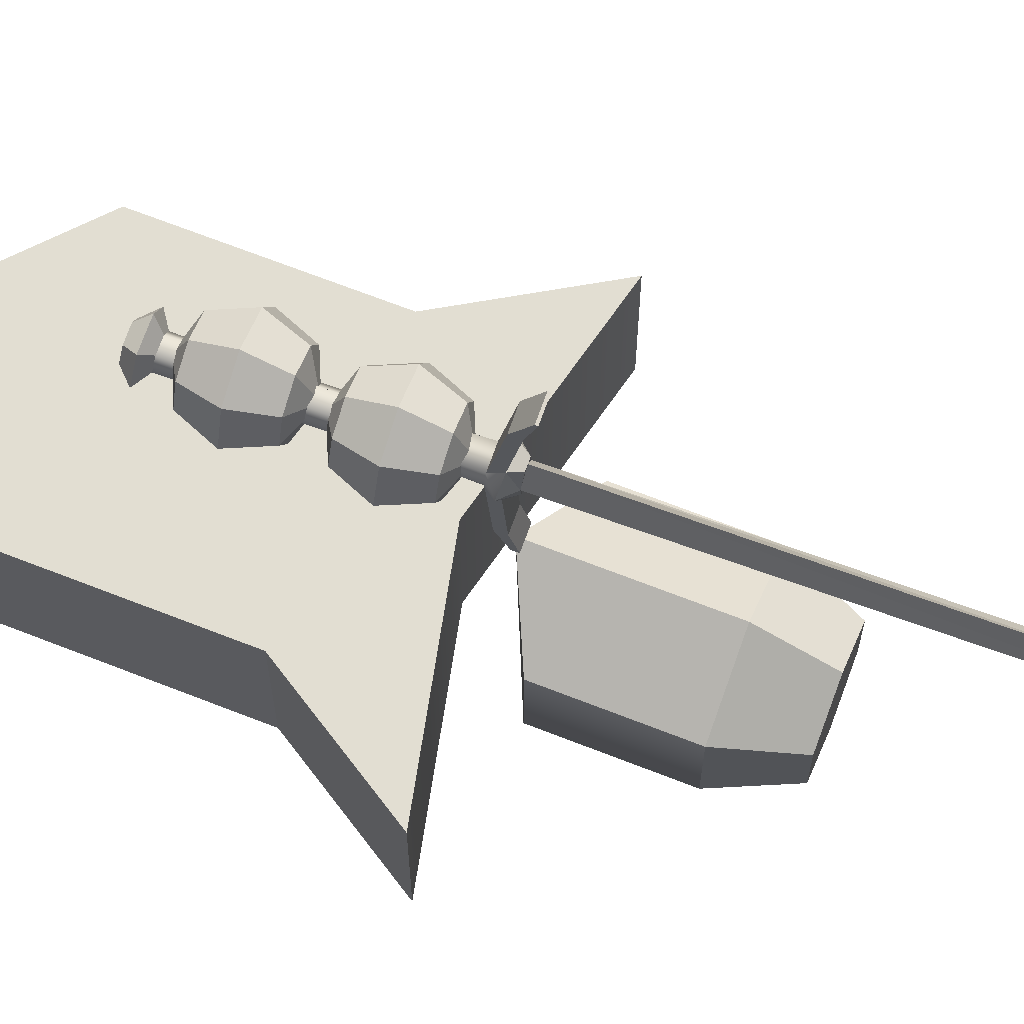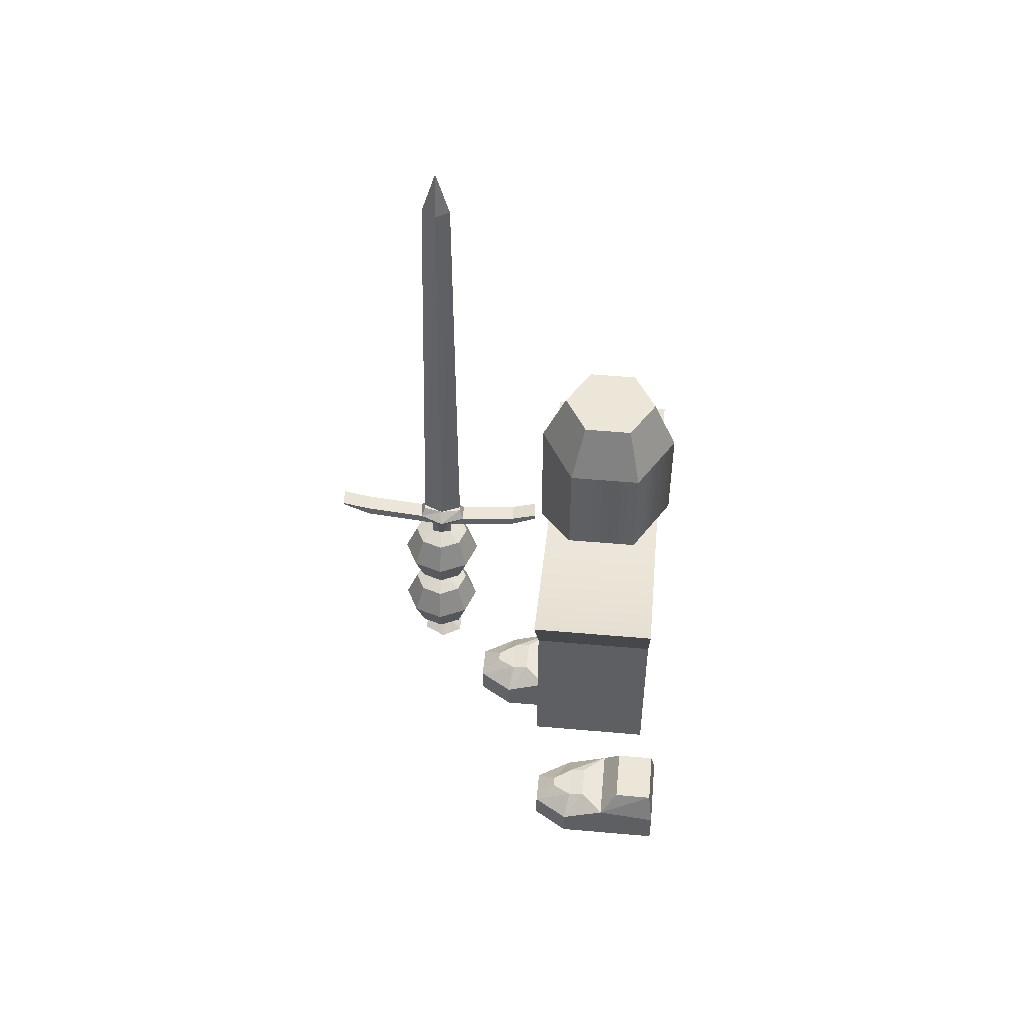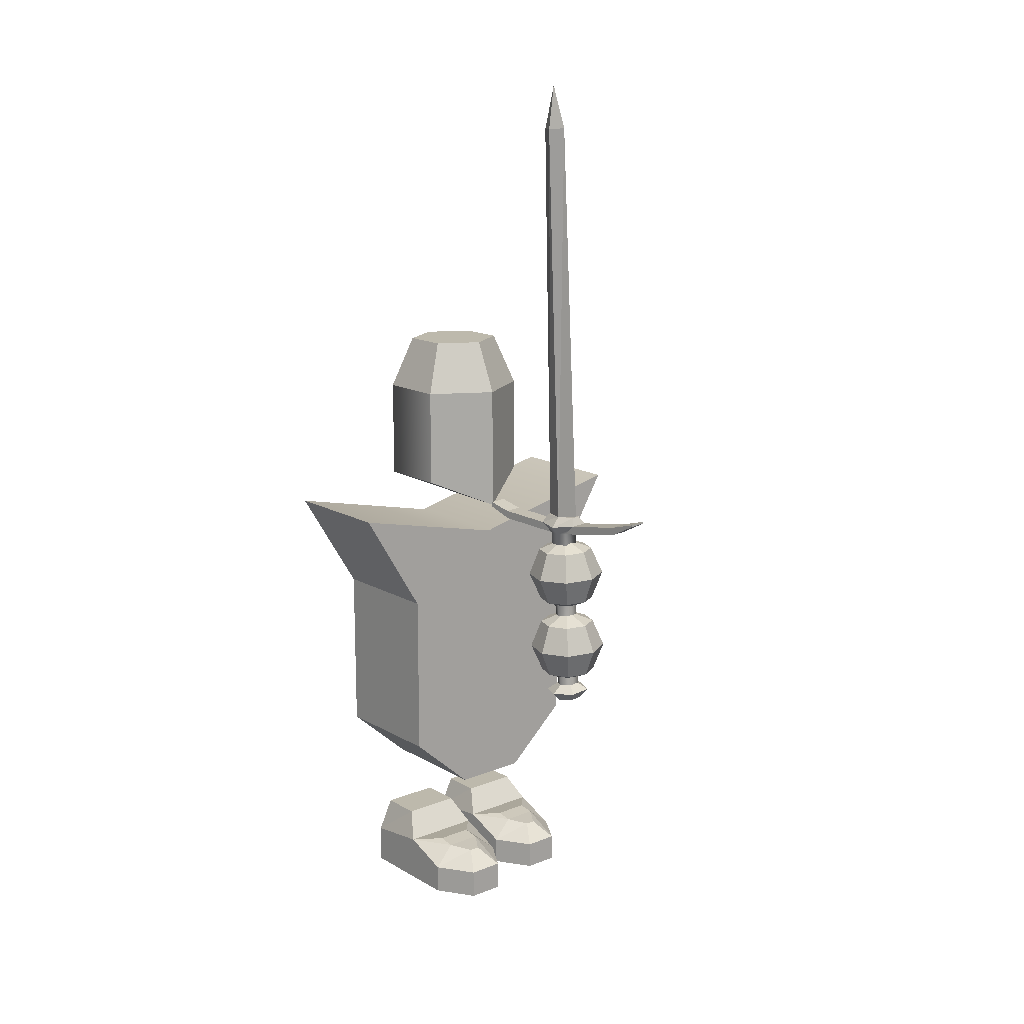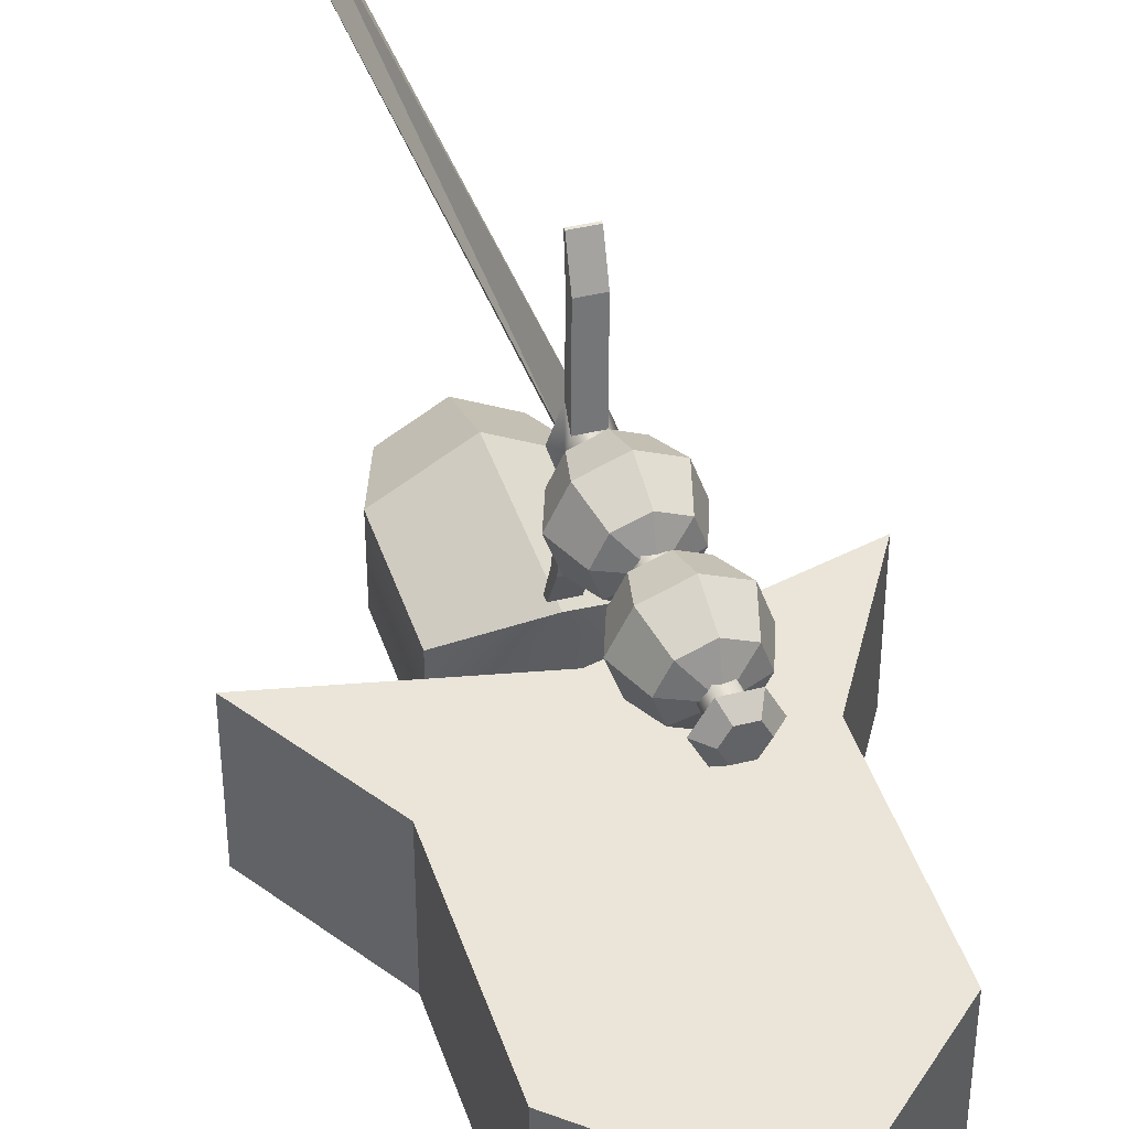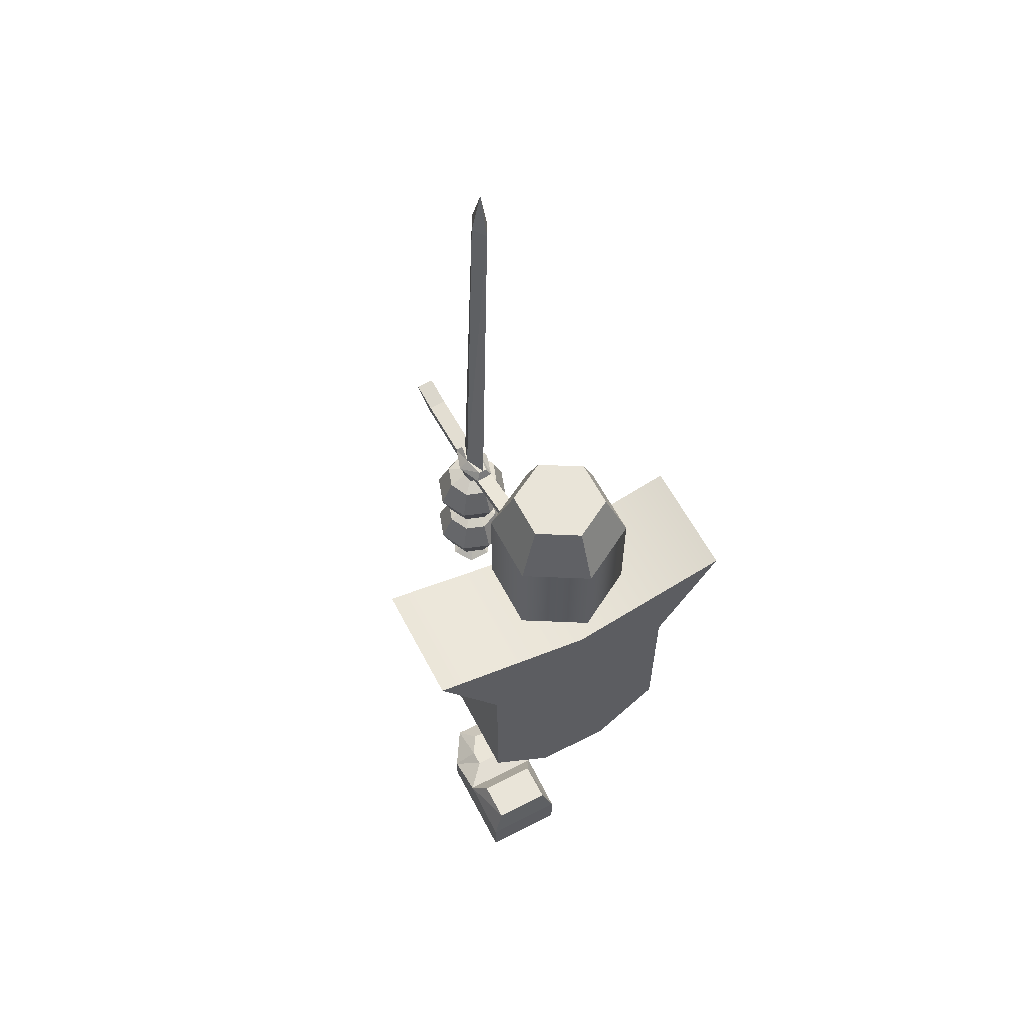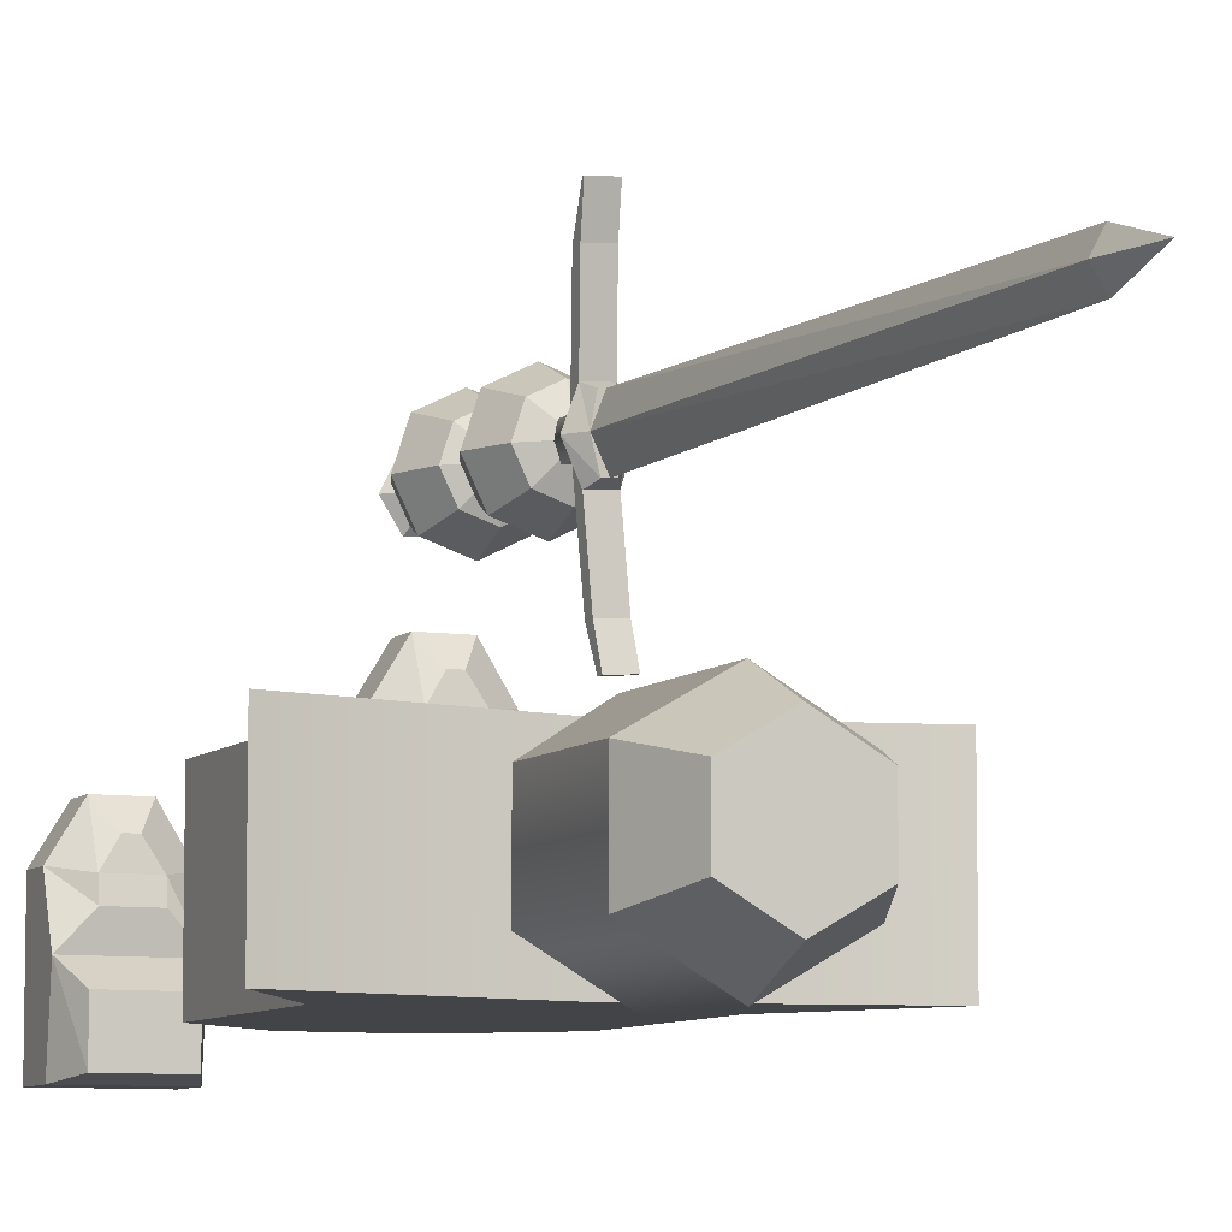
<metadata>
{"format":"obj","ext":"obj","renderer":"f3d","projection":"perspective","resolution":1024,"background":"white","views":[{"elev":68.0,"azim":111.5,"up":"+Z"},{"elev":49.3,"azim":95.6,"up":"+Y"},{"elev":15.0,"azim":-40.0,"up":"+Y"},{"elev":45.2,"azim":-18.2,"up":"+Z"},{"elev":60.3,"azim":152.4,"up":"+Y"},{"elev":-7.7,"azim":156.6,"up":"+Z"}]}
</metadata>
<code>
v  6.295 59.05 -0.0924
v  6.309 59.05 -8.272
v  6.309 68.73 -8.272
v  6.295 68.73 -0.0924
v  -0.7676 59.05 -12.37
v  -0.7676 68.73 -12.37
v  -7.859 59.05 -8.297
v  -7.859 68.73 -8.297
v  -7.873 59.05 -0.1171
v  -7.873 68.73 -0.1171
v  6.309 69.51 -8.272
v  6.295 69.51 -0.0924
v  -0.7676 69.51 -12.37
v  -7.859 69.51 -8.297
v  -7.873 69.51 -0.1171
v  -0.7961 55.7 3.985
v  3.932 77.14 -1.462
v  3.941 77.14 -6.91
v  -0.7723 77.14 -9.643
v  -5.495 77.14 -6.927
v  -5.505 77.14 -1.479
v  -0.7914 77.14 1.253
v  -0.7961 68.03 3.985
v  -0.7961 69.51 3.985
v  -0.7961 70.91 3.985
v  6.295 70.91 -0.0924
v  6.309 70.91 -8.272
v  -0.7676 70.91 -12.37
v  -7.859 70.91 -8.297
v  -7.873 70.91 -0.1171
v  0.5141 44.05 17.41
v  0.3159 42.66 14.12
v  -1.944 42.6 15.26
v  -2.74 42.59 17.66
v  -1.608 42.63 19.92
v  0.7906 42.71 20.71
v  3.05 42.77 19.58
v  3.847 42.78 17.18
v  2.715 42.73 14.92
v  -2.883 39.26 14.38
v  0.3123 39.35 12.77
v  -4.01 39.25 17.77
v  -2.408 39.31 20.97
v  0.9837 39.41 22.09
v  4.179 39.5 20.49
v  5.306 39.51 17.1
v  3.704 39.45 13.9
v  -1.754 36 15.29
v  0.5054 36.06 14.15
v  -2.551 35.99 17.69
v  -1.419 36.03 19.95
v  0.9801 36.1 20.74
v  3.24 36.16 19.61
v  4.036 36.17 17.21
v  2.904 36.13 14.95
v  0.7819 34.71 17.46
v  -5.202 17.33 -11.21
v  -0.7618 17.33 -11.21
v  -0.7618 17.33 3.186
v  -5.202 17.33 3.186
v  -0.8532 52 3.186
v  -0.8532 52 -11.21
v  -20.42 56.51 -11.21
v  -20.42 56.51 3.186
v  -0.808 24.2 3.186
v  -0.808 44.21 3.186
v  -12.9 44.21 3.186
v  -12.9 24.2 3.186
v  11.43 24.2 3.186
v  11.43 24.2 -11.21
v  11.43 44.21 -11.21
v  11.43 44.21 3.186
v  -0.808 24.2 -11.21
v  -0.808 44.21 -11.21
v  -12.9 24.2 -11.21
v  -12.9 44.21 -11.21
v  0.4053 53.75 17.07
v  0.2097 52.32 13.8
v  -2.05 52.27 14.93
v  -2.848 52.29 17.33
v  -1.716 52.36 19.59
v  0.682 52.44 20.39
v  2.942 52.49 19.25
v  3.74 52.47 16.86
v  2.608 52.4 14.6
v  -2.986 48.92 14.09
v  0.2095 48.99 12.49
v  -4.115 48.95 17.49
v  -2.514 49.05 20.68
v  0.8775 49.17 21.81
v  4.073 49.24 20.21
v  5.202 49.21 16.81
v  3.601 49.11 13.62
v  -1.855 45.66 15.05
v  0.405 45.71 13.91
v  -2.653 45.68 17.45
v  -1.521 45.76 19.71
v  0.8773 45.84 20.5
v  3.137 45.89 19.37
v  3.935 45.87 16.97
v  2.803 45.8 14.71
v  0.6816 44.41 17.23
v  -14.36 5.827 3.476
v  -4.882 5.827 3.476
v  -4.882 5.827 8.77
v  -14.36 5.827 8.77
v  -7.536 11.43 8.284
v  -7.536 11.73 6.336
v  -11.7 11.73 6.336
v  -11.7 11.43 8.284
v  -11.7 5.827 13.07
v  -7.54 5.827 13.07
v  -7.54 9.198 13.07
v  -11.7 9.198 13.07
v  -4.882 11.29 3.476
v  -4.882 9.198 8.77
v  -4.882 5.827 -3.973
v  -14.36 5.827 -3.973
v  -14.36 10.35 -3.973
v  -4.882 10.35 -3.973
v  -14.36 11.29 3.476
v  -6.221 14.27 -3.416
v  -13.02 14.27 -3.416
v  -13.02 14.27 1.354
v  -6.221 14.27 1.354
v  -14.36 9.198 8.77
v  -10.22 11.14 10.69
v  -9.021 11.14 10.69
v  3.953 0.72 -6.49
v  13.43 0.72 -6.49
v  13.43 0.72 -1.196
v  3.953 0.72 -1.196
v  10.77 6.319 -1.682
v  10.77 6.622 -3.63
v  6.607 6.622 -3.63
v  6.607 6.319 -1.682
v  6.611 0.72 3.109
v  10.77 0.72 3.109
v  10.77 4.09 3.109
v  6.611 4.09 3.109
v  13.43 6.181 -6.49
v  13.43 4.09 -1.196
v  13.43 0.72 -13.94
v  3.953 0.72 -13.94
v  3.953 5.244 -13.94
v  13.43 5.244 -13.94
v  3.953 6.181 -6.49
v  12.09 9.166 -13.38
v  5.292 9.166 -13.38
v  5.292 9.166 -8.612
v  12.09 9.166 -8.612
v  3.953 4.09 -1.196
v  8.091 6.034 0.7218
v  9.288 6.034 0.7218
v  3.732 17.33 3.186
v  3.732 17.33 -11.21
v  18.95 56.51 -11.21
v  18.95 56.51 3.186
v  2.272 34.05 17.16
v  1.512 33.95 16.04
v  1.246 43.08 15.94
v  2.005 43.19 17.05
v  0.157 33.91 16.14
v  -0.1095 43.04 16.04
v  -0.4391 33.98 17.36
v  -0.7056 43.11 17.25
v  0.3201 34.09 18.47
v  0.0537 43.22 18.37
v  1.675 34.12 18.37
v  1.409 43.26 18.27
v  1.274 54.55 15.78
v  1.671 54.65 16.92
v  -0.8135 54.49 15.93
v  -1.04 54.57 17.12
v  -0.6504 54.67 18.26
v  1.437 54.73 18.11
v  0.312 32.07 18.63
v  -0.5328 31.95 17.39
v  0.1305 31.87 16.04
v  1.639 31.91 15.93
v  2.483 32.04 17.17
v  1.82 32.11 18.52
v  0.0406 56.58 14.65
v  -0.4047 56.56 14.69
v  -0.7299 56.73 17.07
v  3.622 33.22 17.07
v  2.12 33.01 14.87
v  2.443 33.36 19.47
v  -0.2375 33.29 19.67
v  -1.739 33.07 17.46
v  -0.5601 32.93 15.06
v  1.125 55.58 14.13
v  2.371 55.63 16.86
v  -1.664 56.4 4.902
v  0.4229 56.46 4.752
v  0.4401 55.87 4.758
v  -1.647 55.82 4.909
v  -1.804 55.51 17.16
v  -0.962 55.53 14.28
v  -0.5836 55.94 19.68
v  2.166 58.19 29.56
v  0.0786 58.13 29.71
v  0.0849 57.92 29.71
v  2.172 57.98 29.56
v  1.504 56 19.53
v  -0.1268 57.18 26.5
v  1.96 57.24 26.34
v  -0.0987 56.22 26.51
v  1.989 56.28 26.36
v  0.6503 55.8 7.638
v  -1.437 55.74 7.789
v  0.6784 54.83 7.649
v  -1.409 54.77 7.8
v  0.5742 56.59 14.62
v  1.228 56.79 16.92
v  -0.0901 56.91 19.18
v  0.8888 56.94 19.11
v  0.3963 56.92 19.14
v  -1.056 105.3 18.01
v  -2.142 105.1 16.51
v  -0.1839 105.2 16.37
v  -1.317 105 14.86
v  -1.335 110.3 16.38
g Cylinder001
f 1 2 3
f 3 4 1
f 2 5 6
f 6 3 2
f 5 7 8
f 8 6 5
f 7 9 10
f 10 8 7
f 3 11 12
f 12 4 3
f 6 13 11
f 11 3 6
f 8 14 13
f 13 6 8
f 10 15 14
f 14 8 10
f 7 5 2
f 2 1 16
f 7 2 16
f 9 7 16
f 17 18 19
f 19 20 21
f 17 19 21
f 22 17 21
f 4 23 16
f 16 1 4
f 10 9 16
f 16 23 10
f 12 24 23
f 23 4 12
f 24 15 10
f 10 23 24
f 25 26 17
f 17 22 25
f 26 27 18
f 18 17 26
f 27 28 19
f 19 18 27
f 28 29 20
f 20 19 28
f 29 30 21
f 21 20 29
f 30 25 22
f 22 21 30
f 27 26 12
f 12 11 27
f 28 27 11
f 11 13 28
f 29 28 13
f 13 14 29
f 30 29 14
f 14 15 30
f 26 25 24
f 24 12 26
f 25 30 15
f 15 24 25
f 31 32 33
f 31 33 34
f 31 34 35
f 31 35 36
f 31 36 37
f 31 37 38
f 31 38 39
f 31 39 32
f 40 33 32
f 32 41 40
f 42 34 33
f 33 40 42
f 43 35 34
f 34 42 43
f 44 36 35
f 35 43 44
f 45 37 36
f 36 44 45
f 46 38 37
f 37 45 46
f 47 39 38
f 38 46 47
f 41 32 39
f 39 47 41
f 48 40 41
f 41 49 48
f 50 42 40
f 40 48 50
f 51 43 42
f 42 50 51
f 52 44 43
f 43 51 52
f 53 45 44
f 44 52 53
f 54 46 45
f 45 53 54
f 55 47 46
f 46 54 55
f 49 41 47
f 47 55 49
f 56 48 49
f 56 50 48
f 56 51 50
f 56 52 51
f 56 53 52
f 56 54 53
f 56 55 54
f 56 49 55
f 57 58 59
f 59 60 57
f 61 62 63
f 63 64 61
f 65 66 67
f 67 68 65
f 69 70 71
f 71 72 69
f 73 74 71
f 71 70 73
f 75 68 67
f 67 76 75
f 77 78 79
f 77 79 80
f 77 80 81
f 77 81 82
f 77 82 83
f 77 83 84
f 77 84 85
f 77 85 78
f 86 79 78
f 78 87 86
f 88 80 79
f 79 86 88
f 89 81 80
f 80 88 89
f 90 82 81
f 81 89 90
f 91 83 82
f 82 90 91
f 92 84 83
f 83 91 92
f 93 85 84
f 84 92 93
f 87 78 85
f 85 93 87
f 94 86 87
f 87 95 94
f 96 88 86
f 86 94 96
f 97 89 88
f 88 96 97
f 98 90 89
f 89 97 98
f 99 91 90
f 90 98 99
f 100 92 91
f 91 99 100
f 101 93 92
f 92 100 101
f 95 87 93
f 93 101 95
f 102 94 95
f 102 96 94
f 102 97 96
f 102 98 97
f 102 99 98
f 102 100 99
f 102 101 100
f 102 95 101
f 103 104 105
f 105 106 103
f 107 108 109
f 109 110 107
f 111 112 113
f 113 114 111
f 104 115 116
f 116 105 104
f 117 118 119
f 119 120 117
f 103 121 119
f 119 118 103
f 118 117 104
f 104 103 118
f 122 123 124
f 124 125 122
f 117 120 115
f 115 104 117
f 106 126 121
f 121 103 106
f 120 119 123
f 123 122 120
f 119 121 124
f 124 123 119
f 121 115 125
f 125 124 121
f 115 120 122
f 122 125 115
f 106 105 112
f 112 111 106
f 105 116 113
f 113 112 105
f 107 110 127
f 127 128 107
f 126 106 111
f 111 114 126
f 129 130 131
f 131 132 129
f 133 134 135
f 135 136 133
f 137 138 139
f 139 140 137
f 130 141 142
f 142 131 130
f 143 144 145
f 145 146 143
f 129 147 145
f 145 144 129
f 144 143 130
f 130 129 144
f 148 149 150
f 150 151 148
f 143 146 141
f 141 130 143
f 132 152 147
f 147 129 132
f 146 145 149
f 149 148 146
f 145 147 150
f 150 149 145
f 147 141 151
f 151 150 147
f 141 146 148
f 148 151 141
f 132 131 138
f 138 137 132
f 131 142 139
f 139 138 131
f 133 136 153
f 153 154 133
f 152 132 137
f 137 140 152
f 68 75 57
f 57 60 68
f 73 58 57
f 57 75 73
f 70 69 155
f 155 156 70
f 65 59 155
f 155 69 65
f 67 66 61
f 61 64 67
f 72 71 157
f 157 158 72
f 71 74 62
f 62 157 71
f 76 67 64
f 64 63 76
f 156 155 59
f 59 58 156
f 158 157 62
f 62 61 158
f 69 72 66
f 66 65 69
f 75 76 74
f 74 73 75
f 73 70 156
f 156 58 73
f 65 68 60
f 60 59 65
f 72 158 61
f 61 66 72
f 76 63 62
f 62 74 76
f 159 160 161
f 161 162 159
f 160 163 164
f 164 161 160
f 163 165 166
f 166 164 163
f 165 167 168
f 168 166 165
f 167 169 170
f 170 168 167
f 169 159 162
f 162 170 169
f 161 171 172
f 172 162 161
f 164 173 171
f 171 161 164
f 166 174 173
f 173 164 166
f 168 175 174
f 174 166 168
f 170 176 175
f 175 168 170
f 162 172 176
f 176 170 162
f 177 178 179
f 179 180 181
f 177 179 181
f 182 177 181
f 183 184 185
f 160 159 186
f 186 187 160
f 159 169 188
f 188 186 159
f 169 167 189
f 189 188 169
f 167 165 190
f 190 189 167
f 165 163 191
f 191 190 165
f 163 160 187
f 187 191 163
f 187 186 181
f 181 180 187
f 186 188 182
f 182 181 186
f 188 189 177
f 177 182 188
f 189 190 178
f 178 177 189
f 190 191 179
f 179 178 190
f 191 187 180
f 180 179 191
f 192 193 172
f 172 171 192
f 194 195 196
f 196 197 194
f 198 199 173
f 173 174 198
f 200 198 174
f 174 175 200
f 201 202 203
f 203 204 201
f 193 205 176
f 176 172 193
f 205 200 206
f 206 207 205
f 200 175 208
f 208 206 200
f 175 176 209
f 209 208 175
f 176 205 207
f 207 209 176
f 199 192 210
f 210 211 199
f 192 171 212
f 212 210 192
f 171 173 213
f 213 212 171
f 173 199 211
f 211 213 173
f 207 206 202
f 202 201 207
f 206 208 203
f 203 202 206
f 208 209 204
f 204 203 208
f 209 207 201
f 201 204 209
f 211 210 195
f 195 194 211
f 210 212 196
f 196 195 210
f 212 213 197
f 197 196 212
f 213 211 194
f 194 197 213
f 193 192 214
f 214 215 193
f 192 199 184
f 192 184 183
f 192 183 214
f 199 198 185
f 185 184 199
f 198 200 216
f 216 185 198
f 200 205 217
f 200 217 218
f 200 218 216
f 205 193 215
f 215 217 205
f 218 217 215
f 218 215 215
f 218 215 218
f 215 214 183
f 183 215 215
f 218 218 185
f 185 216 218
f 185 218 219
f 219 220 185
f 218 215 221
f 221 219 218
f 215 183 222
f 222 221 215
f 183 185 220
f 220 222 183
f 220 219 223
f 219 221 223
f 221 222 223
f 222 220 223
f 116 115 108
f 108 107 116
f 115 121 109
f 109 108 115
f 121 126 110
f 110 109 121
f 126 114 127
f 127 110 126
f 114 113 128
f 128 127 114
f 113 116 107
f 107 128 113
f 142 141 134
f 134 133 142
f 141 147 135
f 135 134 141
f 147 152 136
f 136 135 147
f 152 140 153
f 153 136 152
f 140 139 154
f 154 153 140
f 139 142 133
f 133 154 139

</code>
